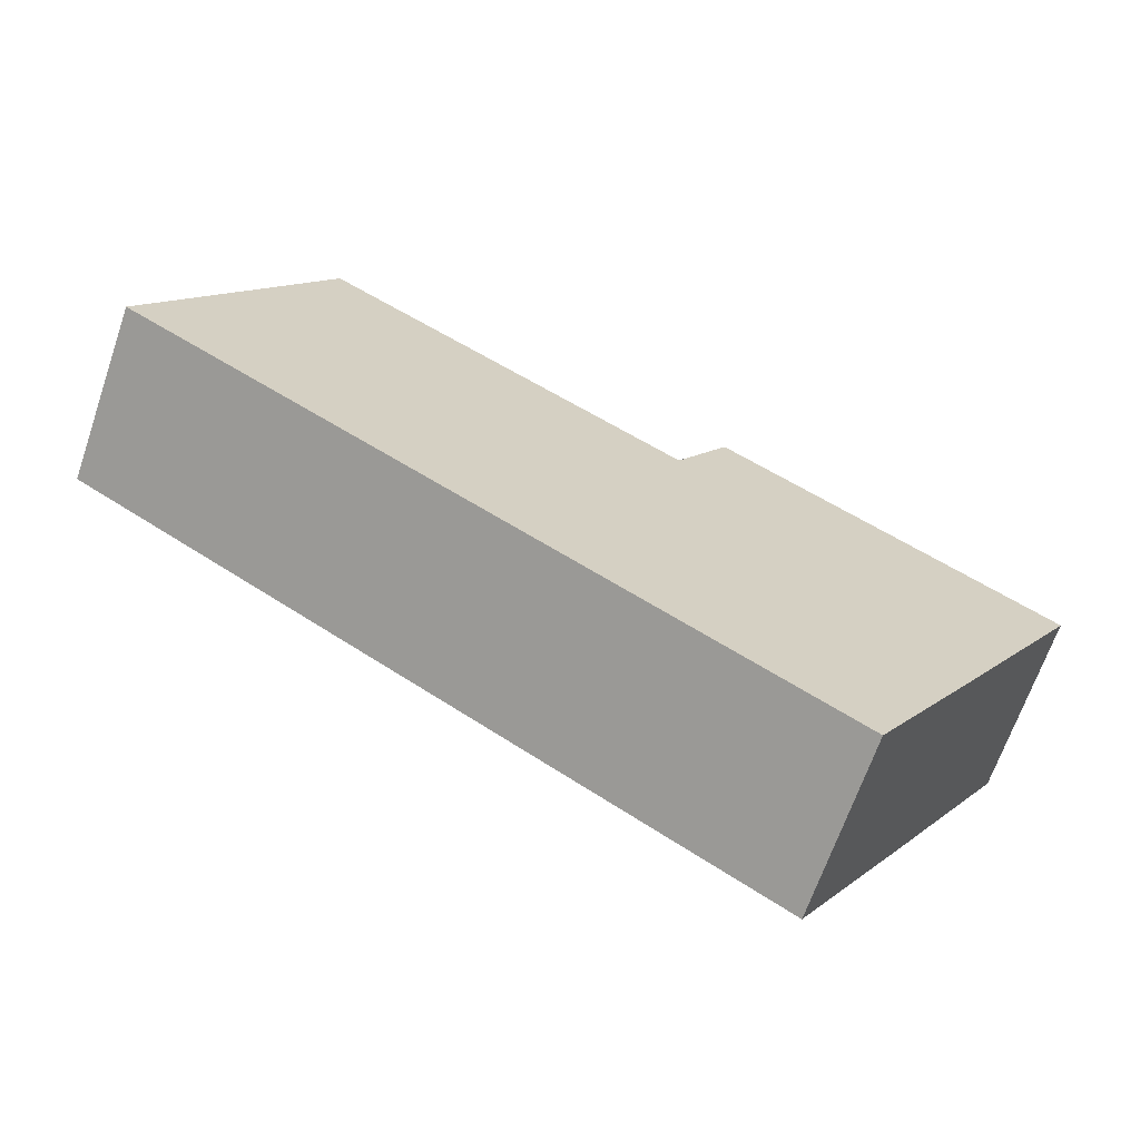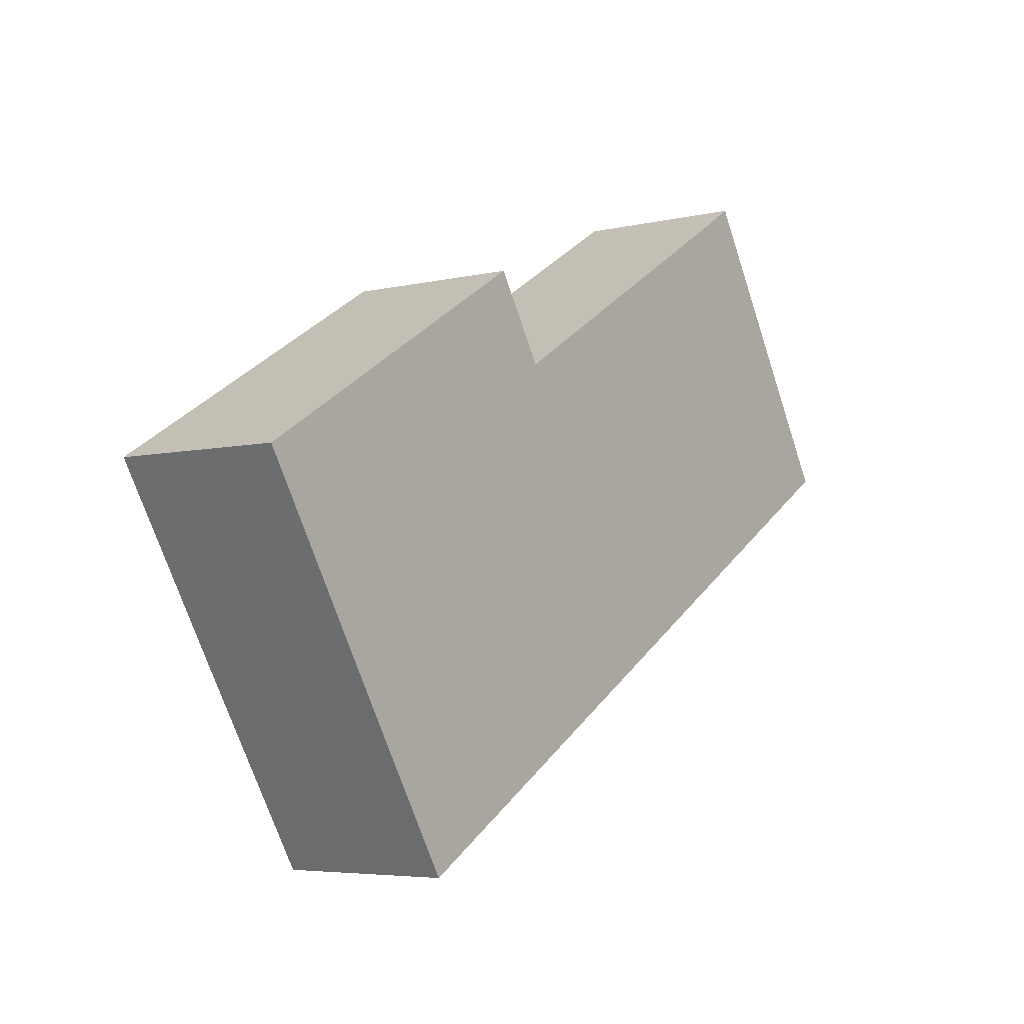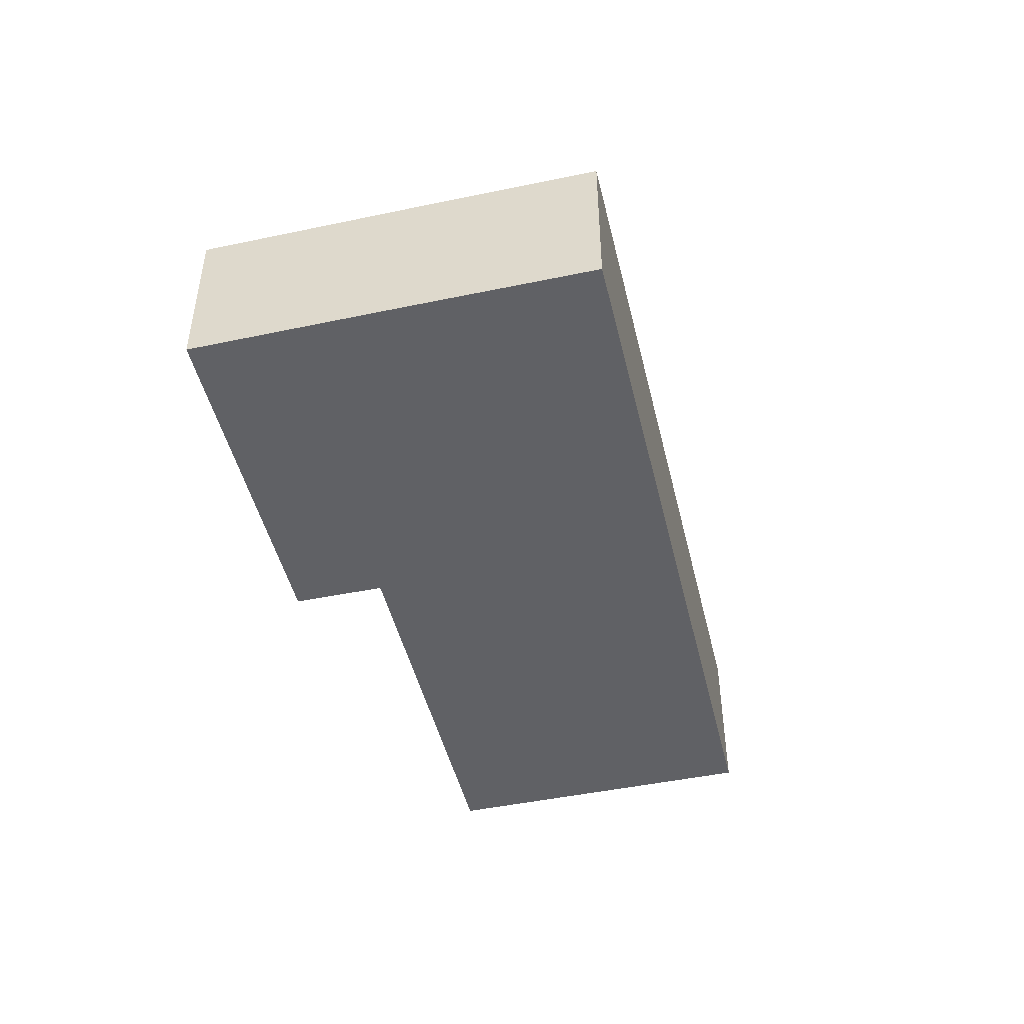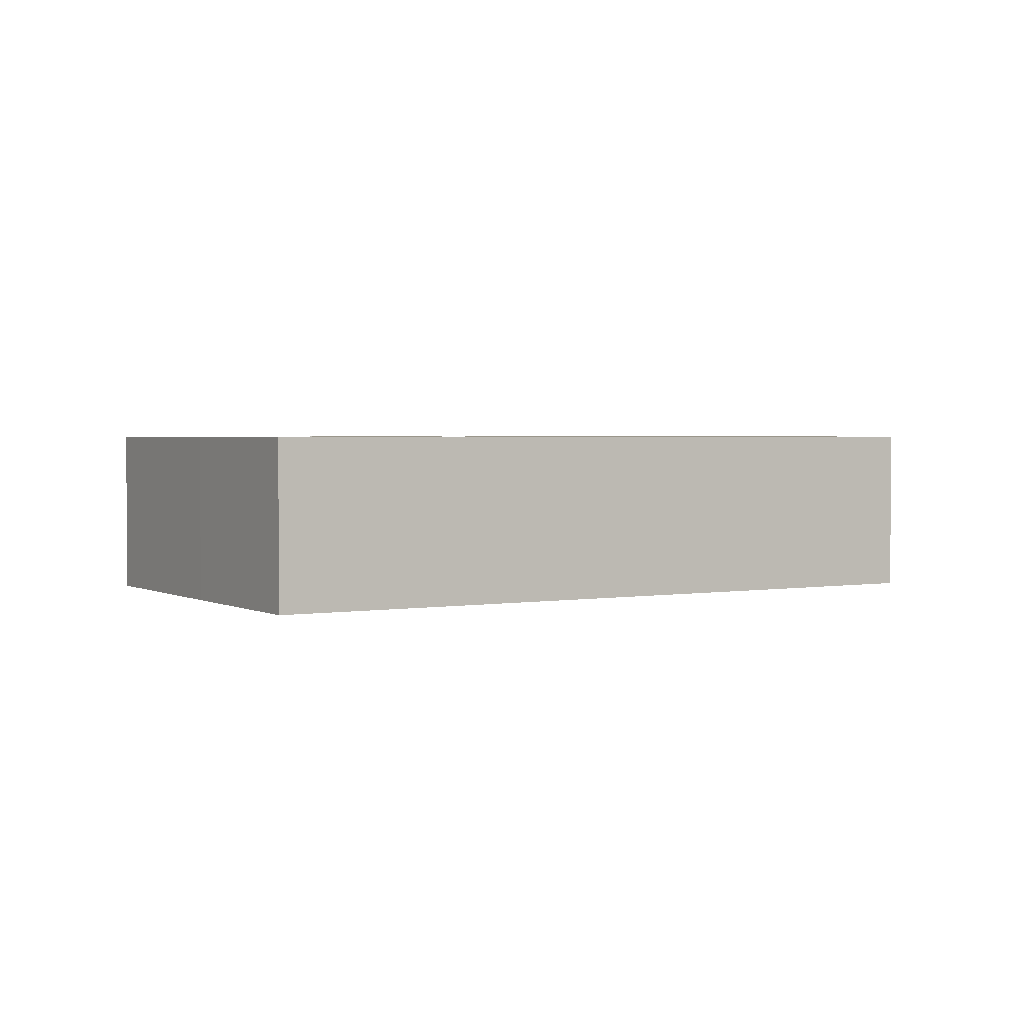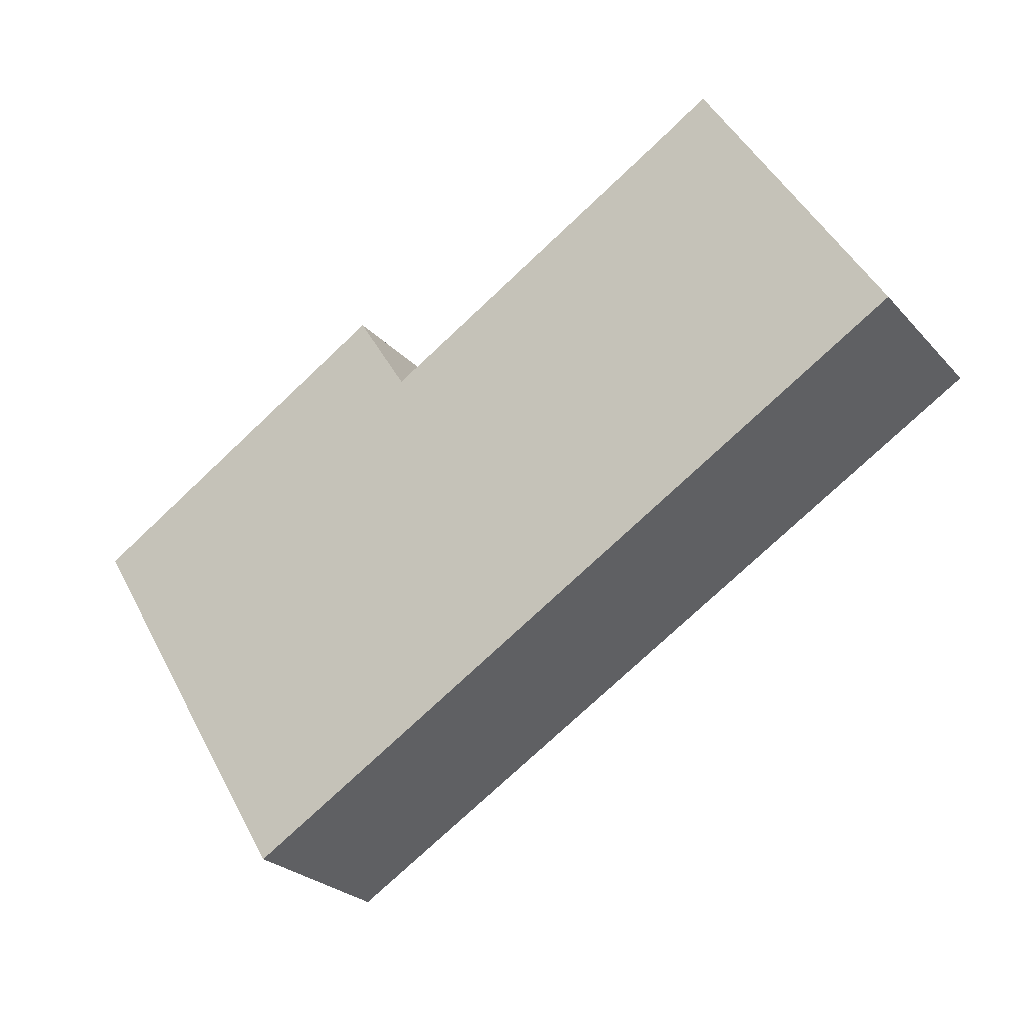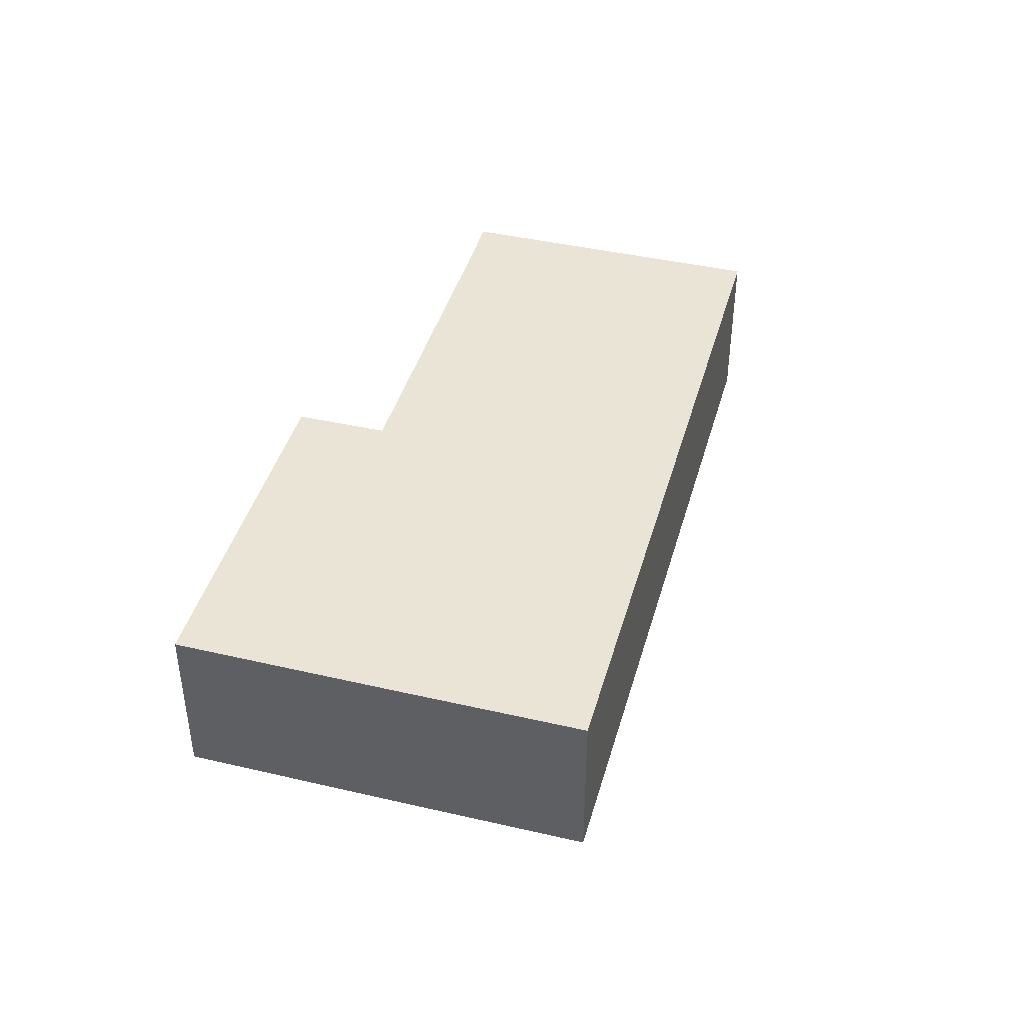
<metadata>
{"format":"obj","ext":"obj","renderer":"f3d","projection":"perspective","resolution":1024,"background":"white","views":[{"elev":-67.0,"azim":-19.0,"up":"+Z"},{"elev":-5.2,"azim":126.6,"up":"+Z"},{"elev":-47.1,"azim":134.7,"up":"+Y"},{"elev":2.3,"azim":-179.8,"up":"+Y"},{"elev":-25.9,"azim":-148.3,"up":"+Z"},{"elev":42.5,"azim":136.8,"up":"+Y"}]}
</metadata>
<code>
v  6.291 6.3 10.3
v  12.74 6.3 -7.753
v  0 6.3 3.858e-16
v  8.058 6.3 9.19
v  19 6.3 2.568
v  24.46 6.3 -14.89
v  19.13 6.3 2.491
v  19.18 6.3 2.576
v  20.99 6.3 5.492
v  32.54 6.3 -1.578
v  28.25 6.3 -8.664
v  30.78 6.3 -4.483
v  6.291 -6.308e-16 10.3
v  19 -1.572e-16 2.568
v  8.058 -5.627e-16 9.19
v  19.13 -1.525e-16 2.491
v  20.99 -3.363e-16 5.492
v  32.54 9.662e-17 -1.578
v  19.18 -1.577e-16 2.576
v  0 0 0
v  30.78 2.745e-16 -4.483
v  28.25 5.305e-16 -8.664
v  24.46 9.116e-16 -14.89
v  12.74 4.747e-16 -7.753
g defaultobject
f 1 2 3
f 2 1 4
f 2 4 5
f 2 5 6
f 6 5 7
f 6 7 8
f 6 8 9
f 6 9 10
f 6 10 11
f 11 10 12
f 13 4 1
f 4 13 5
f 5 13 14
f 14 13 15
f 14 7 5
f 7 14 16
f 17 10 9
f 10 17 18
f 16 8 7
f 8 16 9
f 9 16 17
f 17 16 19
f 20 1 3
f 1 20 13
f 18 12 10
f 12 18 11
f 11 18 21
f 11 21 22
f 11 22 6
f 6 22 23
f 23 2 6
f 2 23 24
f 2 24 3
f 3 24 20
f 17 21 18
f 21 17 22
f 22 17 23
f 23 17 16
f 23 16 24
f 16 17 19
f 24 16 14
f 24 14 15
f 24 15 20
f 20 15 13

</code>
